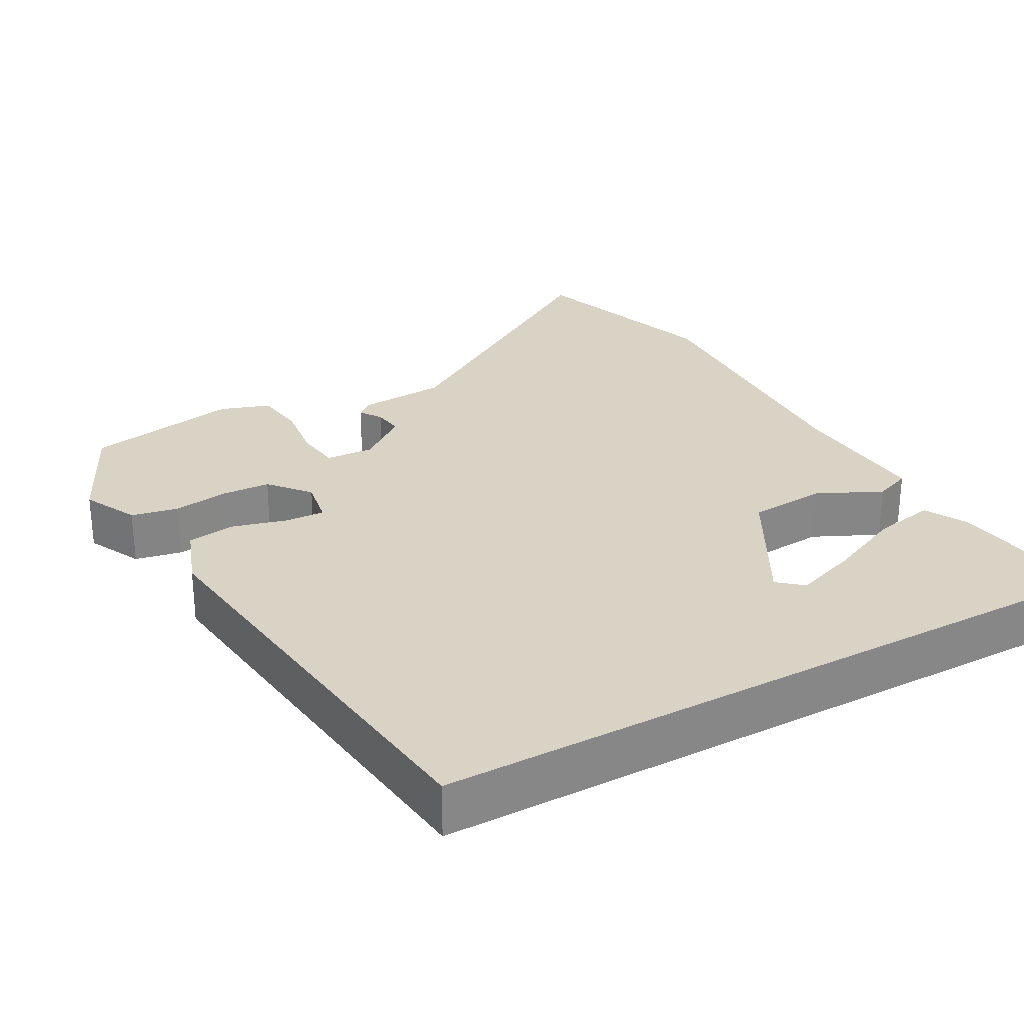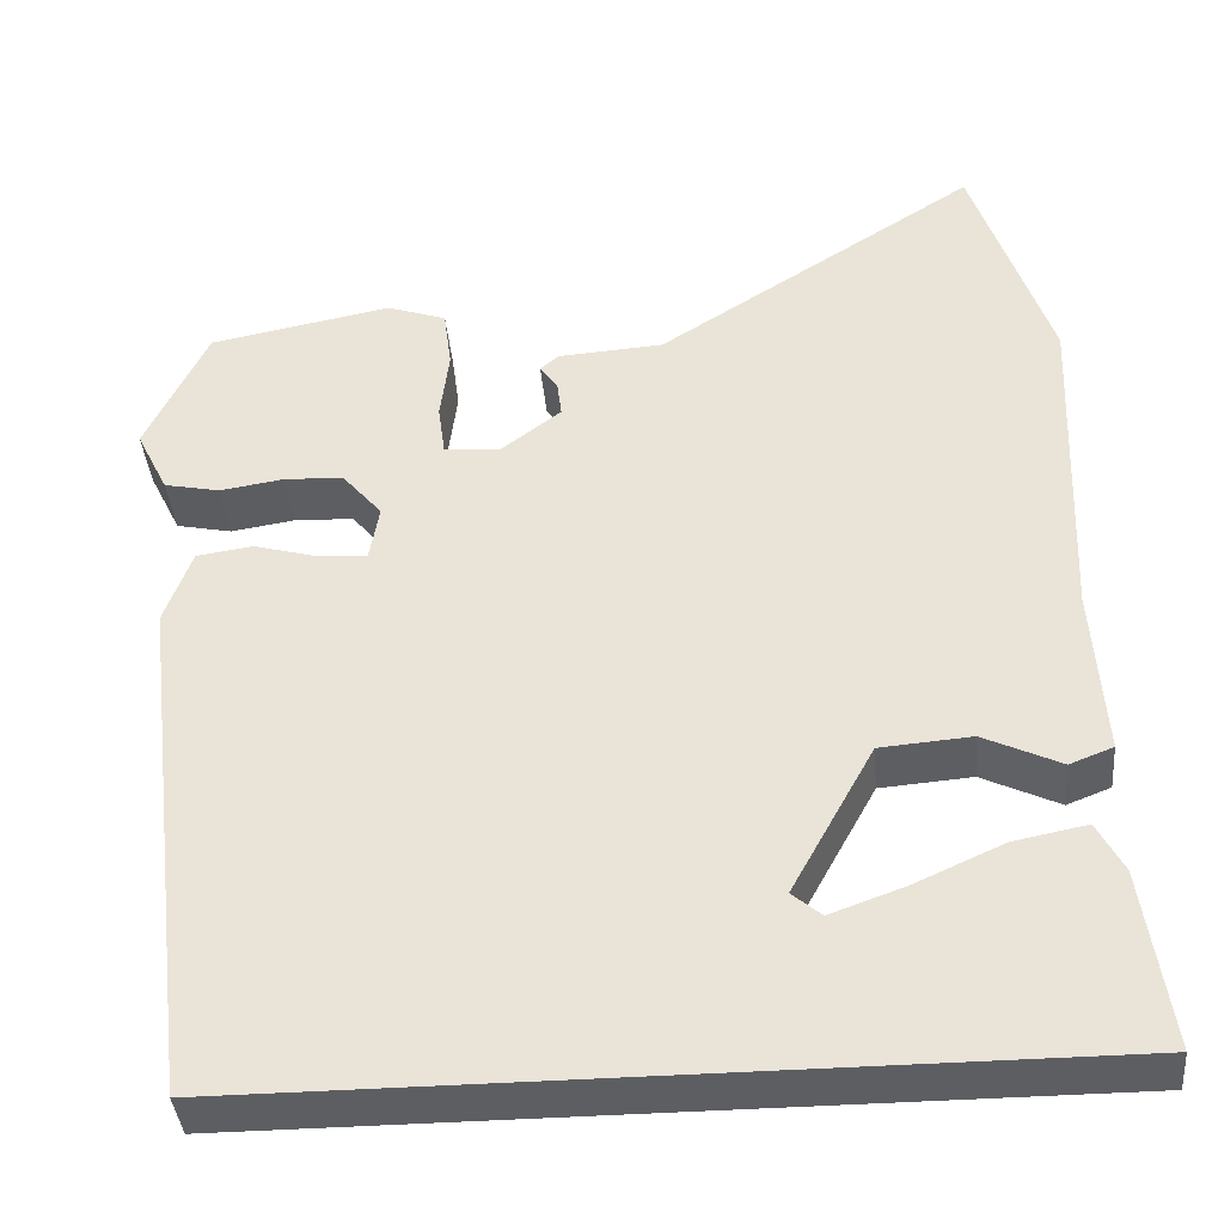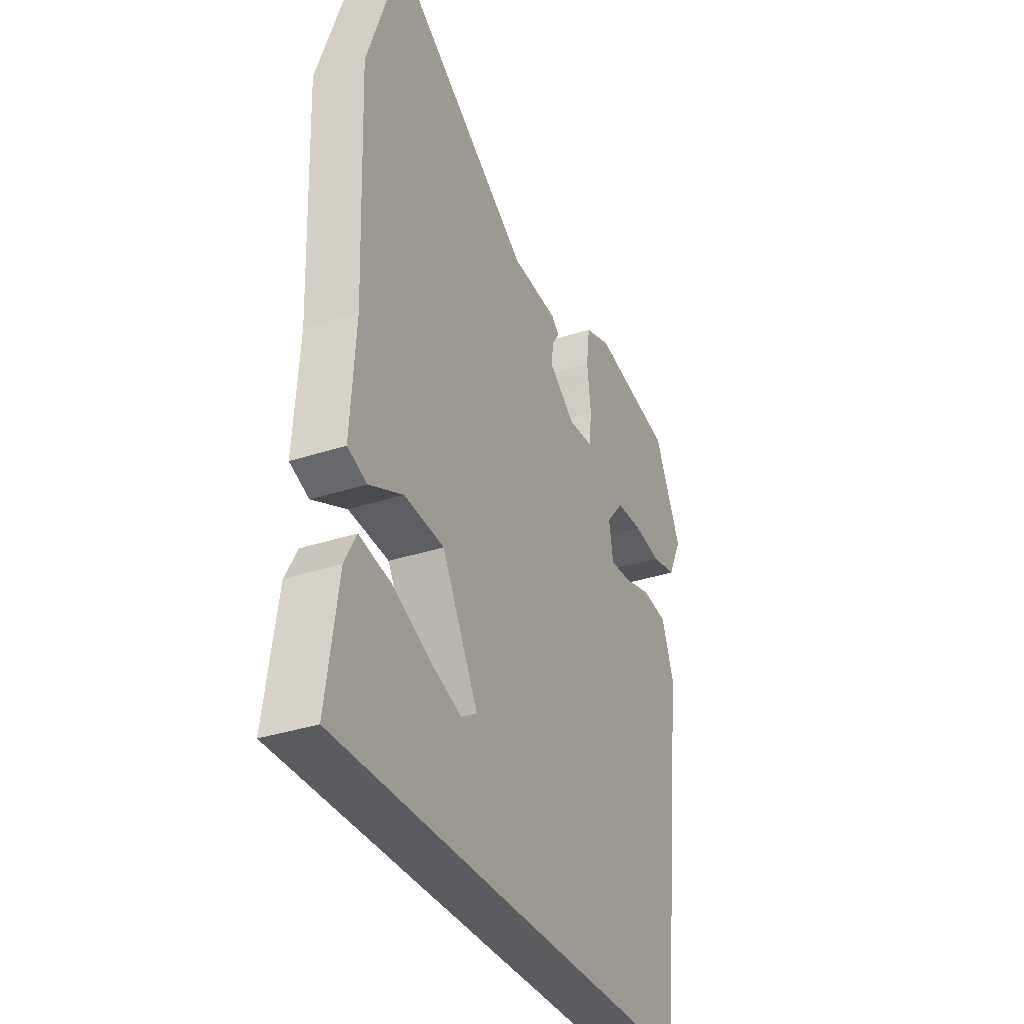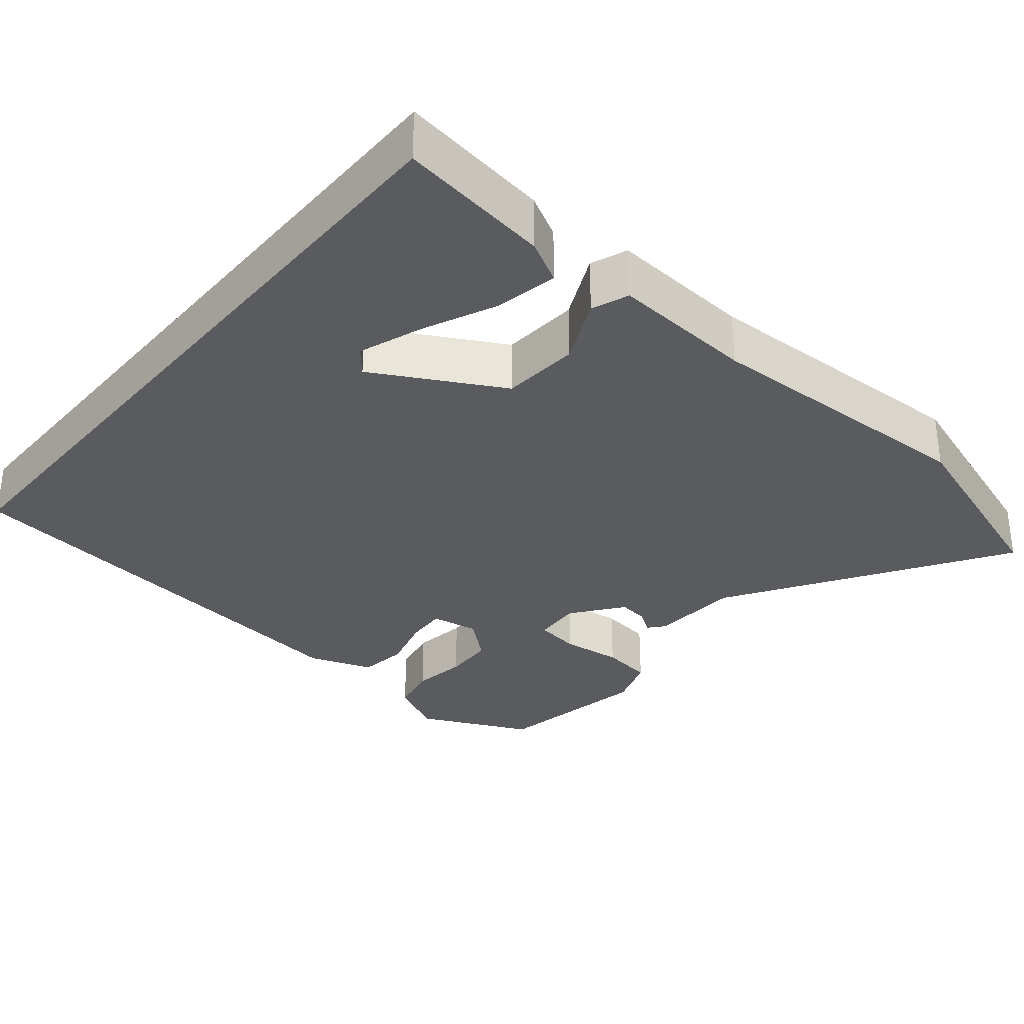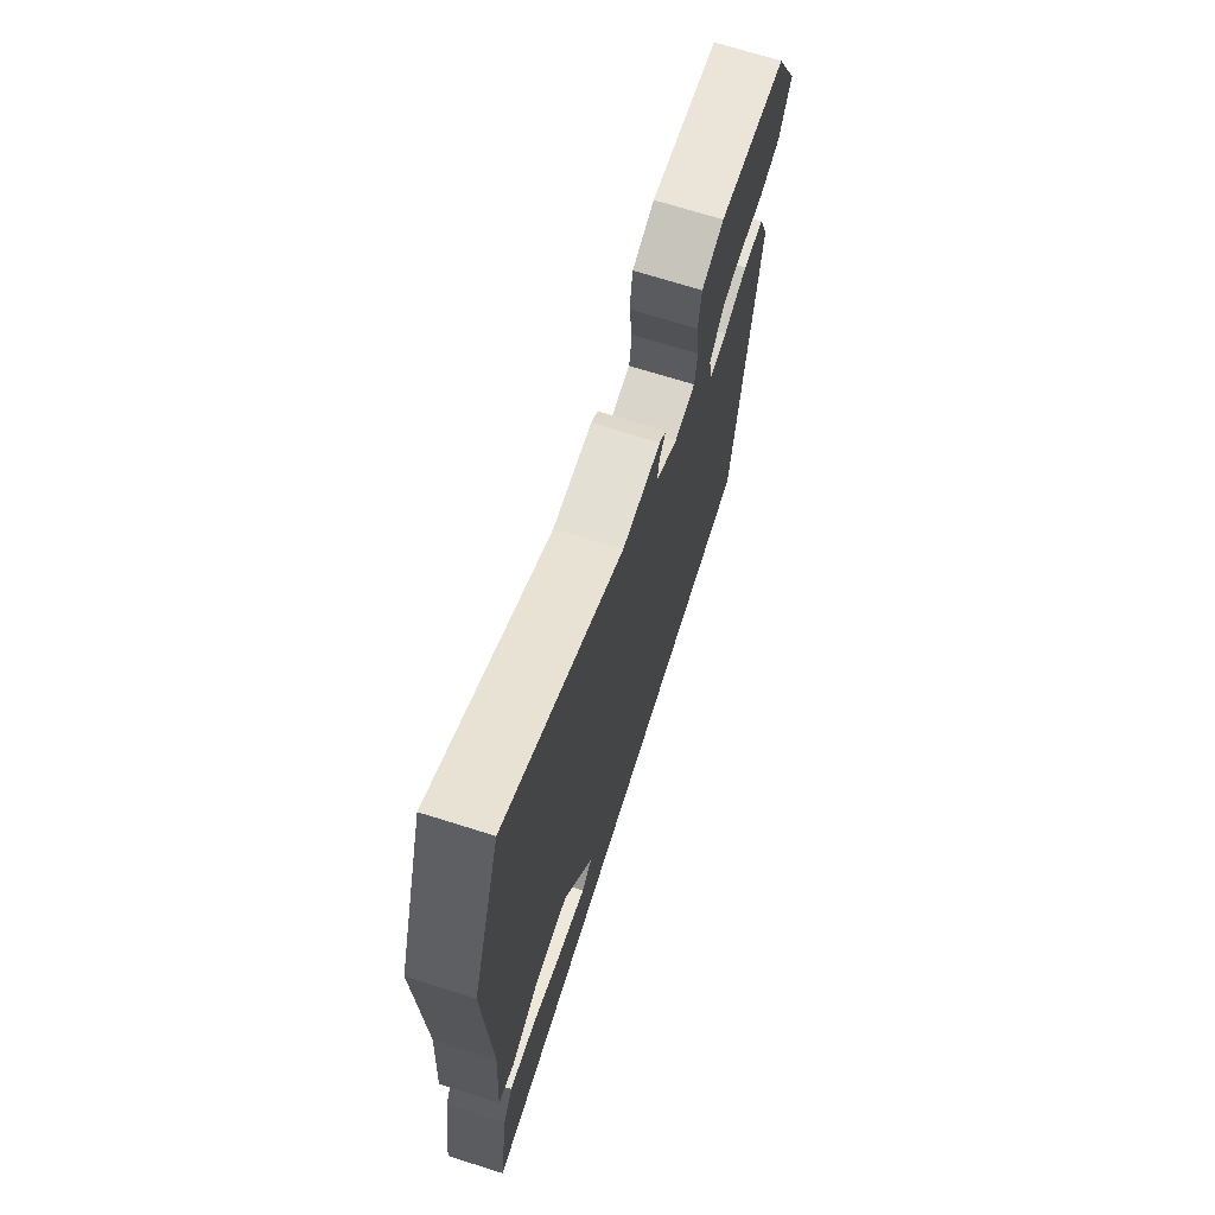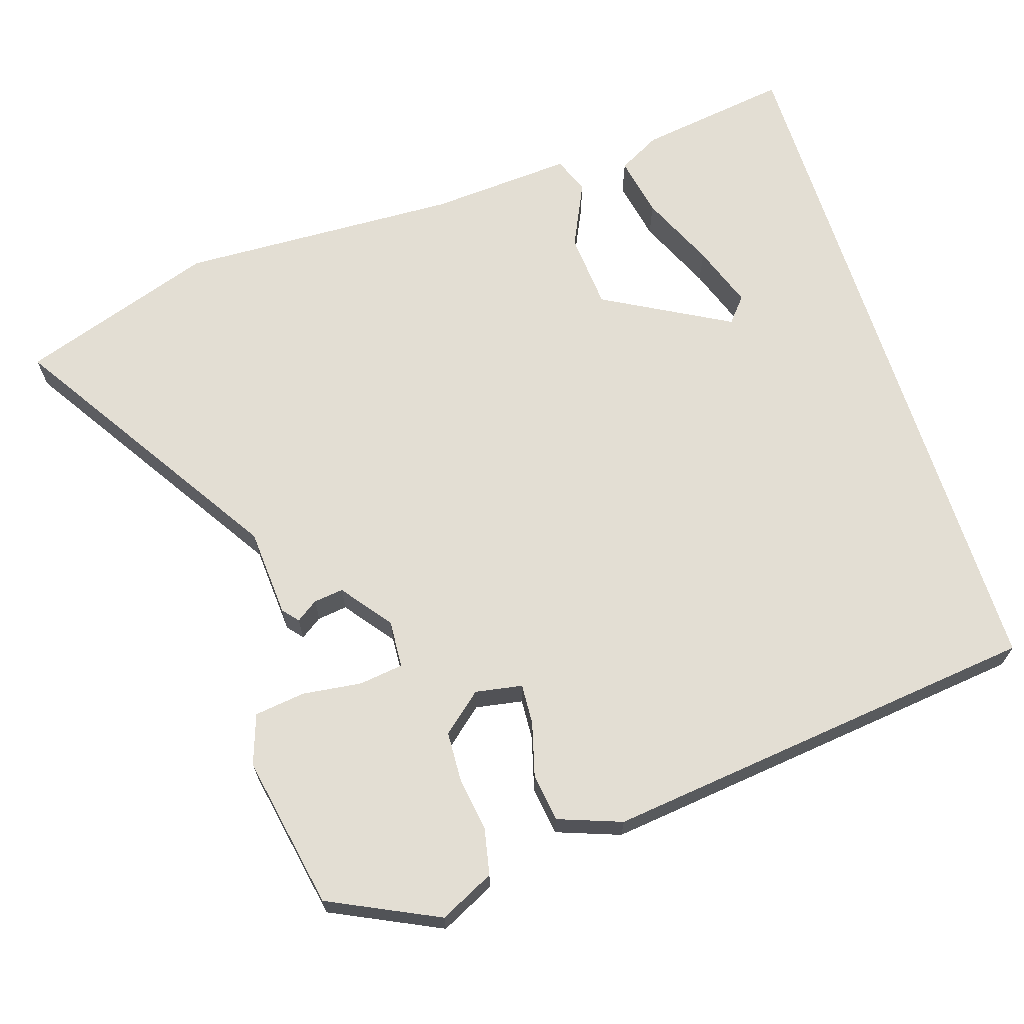
<metadata>
{"format":"obj","ext":"obj","renderer":"f3d","projection":"perspective","resolution":1024,"background":"white","views":[{"elev":28.3,"azim":151.1,"up":"+Y"},{"elev":-39.1,"azim":-174.9,"up":"+Z"},{"elev":-34.1,"azim":-65.9,"up":"+Z"},{"elev":-32.4,"azim":-129.8,"up":"+Y"},{"elev":70.5,"azim":-72.5,"up":"+Z"},{"elev":67.3,"azim":72.3,"up":"+Y"}]}
</metadata>
<code>
v 0.397 0.07 -0.5
v -0.554 0.07 -0.5
v -0.524 0.07 -0.297
v -0.494 0.07 -0.241
v -0.412 0.07 -0.257
v -0.312 0.07 -0.302
v -0.228 0.07 -0.332
v -0.195 0.07 -0.304
v -0.288 0.07 -0.135
v -0.391 0.07 -0.127
v -0.478 0.07 -0.168
v -0.527 0.07 -0.149
v -0.514 0.07 0.042
v -0.528 0.07 0.418
v -0.44 0.07 0.679
v -0.08 0.07 0.45
v 0.039 0.07 0.442
v 0.06 0.07 0.424
v 0.04 0.07 0.395
v 0.035 0.07 0.355
v 0.102 0.07 0.304
v 0.166 0.07 0.308
v 0.174 0.07 0.367
v 0.164 0.07 0.447
v 0.173 0.07 0.515
v 0.24 0.07 0.538
v 0.446 0.07 0.499
v 0.516 0.07 0.353
v 0.48 0.07 0.28
v 0.417 0.07 0.267
v 0.345 0.07 0.278
v 0.278 0.07 0.275
v 0.233 0.07 0.222
v 0.244 0.07 0.159
v 0.298 0.07 0.162
v 0.371 0.07 0.182
v 0.435 0.07 0.173
v 0.466 0.07 0.088
v 0.397 0 -0.5
v -0.554 0 -0.5
v -0.524 0 -0.297
v -0.494 0 -0.241
v -0.412 0 -0.257
v -0.312 0 -0.302
v -0.228 0 -0.332
v -0.195 0 -0.304
v -0.288 0 -0.135
v -0.391 0 -0.127
v -0.478 0 -0.168
v -0.527 0 -0.149
v -0.514 0 0.042
v -0.528 0 0.418
v -0.44 0 0.679
v -0.08 0 0.45
v 0.039 0 0.442
v 0.06 0 0.424
v 0.04 0 0.395
v 0.035 0 0.355
v 0.102 0 0.304
v 0.166 0 0.308
v 0.174 0 0.367
v 0.164 0 0.447
v 0.173 0 0.515
v 0.24 0 0.538
v 0.446 0 0.499
v 0.516 0 0.353
v 0.48 0 0.28
v 0.417 0 0.267
v 0.345 0 0.278
v 0.278 0 0.275
v 0.233 0 0.222
v 0.244 0 0.159
v 0.298 0 0.162
v 0.371 0 0.182
v 0.435 0 0.173
v 0.466 0 0.088
f 35 36 37 38
f 34 35 38 1
f 28 29 30 31
f 28 31 32
f 27 28 32
f 26 27 32 33
f 23 24 25 26
f 22 23 26 33
f 16 17 18 19
f 16 19 20
f 13 14 15 16
f 13 16 20
f 10 11 12 13
f 9 10 13 20
f 8 9 20 21
f 3 4 5 6
f 3 6 7
f 2 3 7
f 1 2 7
f 21 22 33 34
f 8 21 34 1
f 1 7 8
f 76 75 74 73
f 39 76 73 72
f 69 68 67 66
f 70 69 66
f 70 66 65
f 71 70 65 64
f 64 63 62 61
f 71 64 61 60
f 57 56 55 54
f 58 57 54
f 54 53 52 51
f 58 54 51
f 51 50 49 48
f 58 51 48 47
f 59 58 47 46
f 44 43 42 41
f 45 44 41
f 45 41 40
f 45 40 39
f 72 71 60 59
f 39 72 59 46
f 46 45 39
f 1 39 40 2
f 2 40 41 3
f 3 41 42 4
f 4 42 43 5
f 5 43 44 6
f 6 44 45 7
f 7 45 46 8
f 8 46 47 9
f 9 47 48 10
f 10 48 49 11
f 11 49 50 12
f 12 50 51 13
f 13 51 52 14
f 14 52 53 15
f 15 53 54 16
f 16 54 55 17
f 17 55 56 18
f 18 56 57 19
f 19 57 58 20
f 20 58 59 21
f 21 59 60 22
f 22 60 61 23
f 23 61 62 24
f 24 62 63 25
f 25 63 64 26
f 26 64 65 27
f 27 65 66 28
f 28 66 67 29
f 29 67 68 30
f 30 68 69 31
f 31 69 70 32
f 32 70 71 33
f 33 71 72 34
f 34 72 73 35
f 35 73 74 36
f 36 74 75 37
f 37 75 76 38
f 38 76 39 1

</code>
